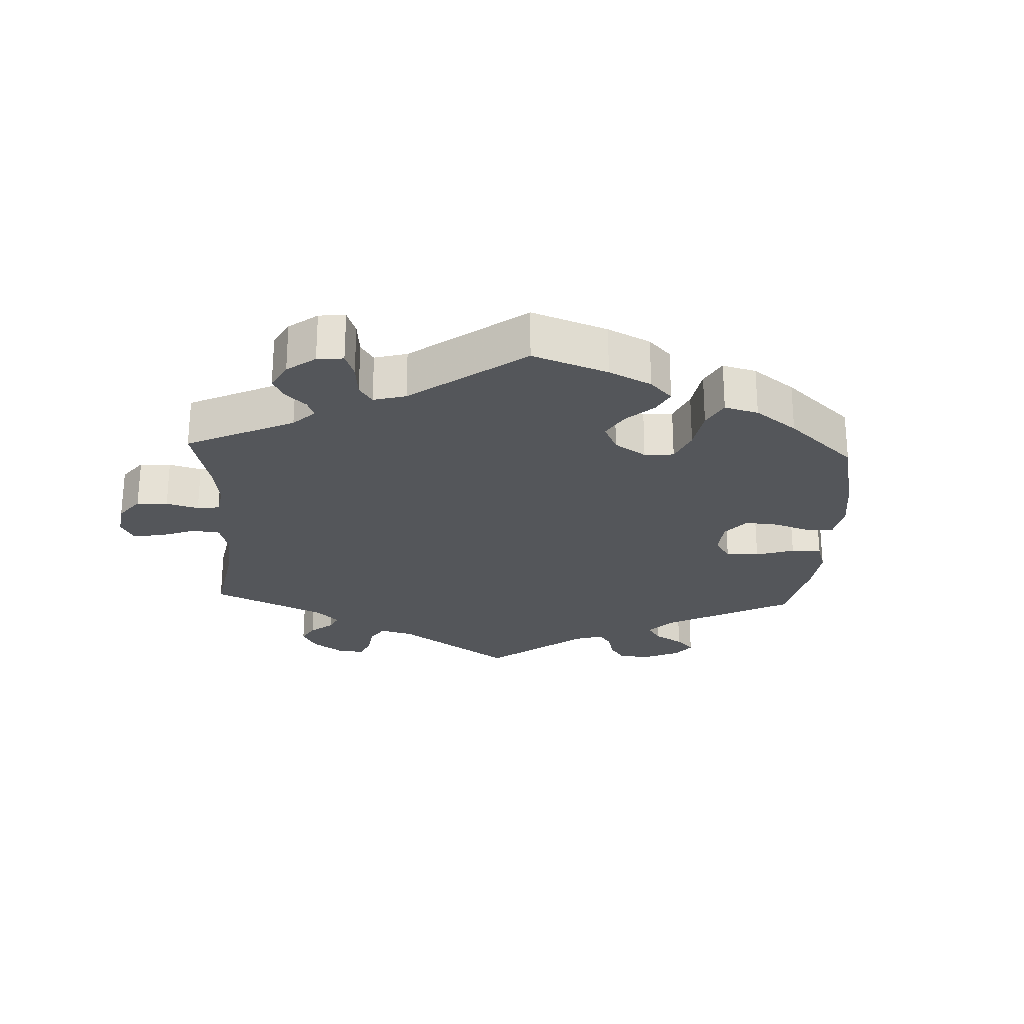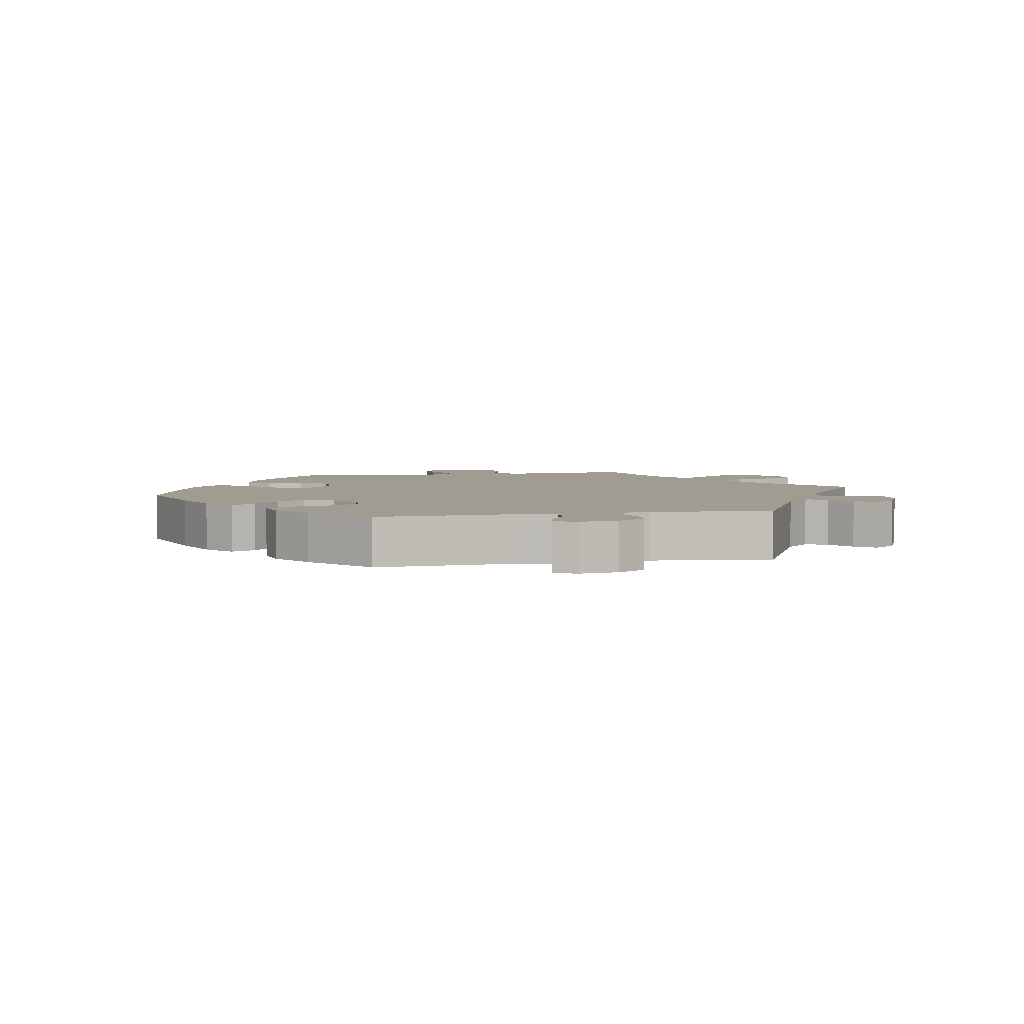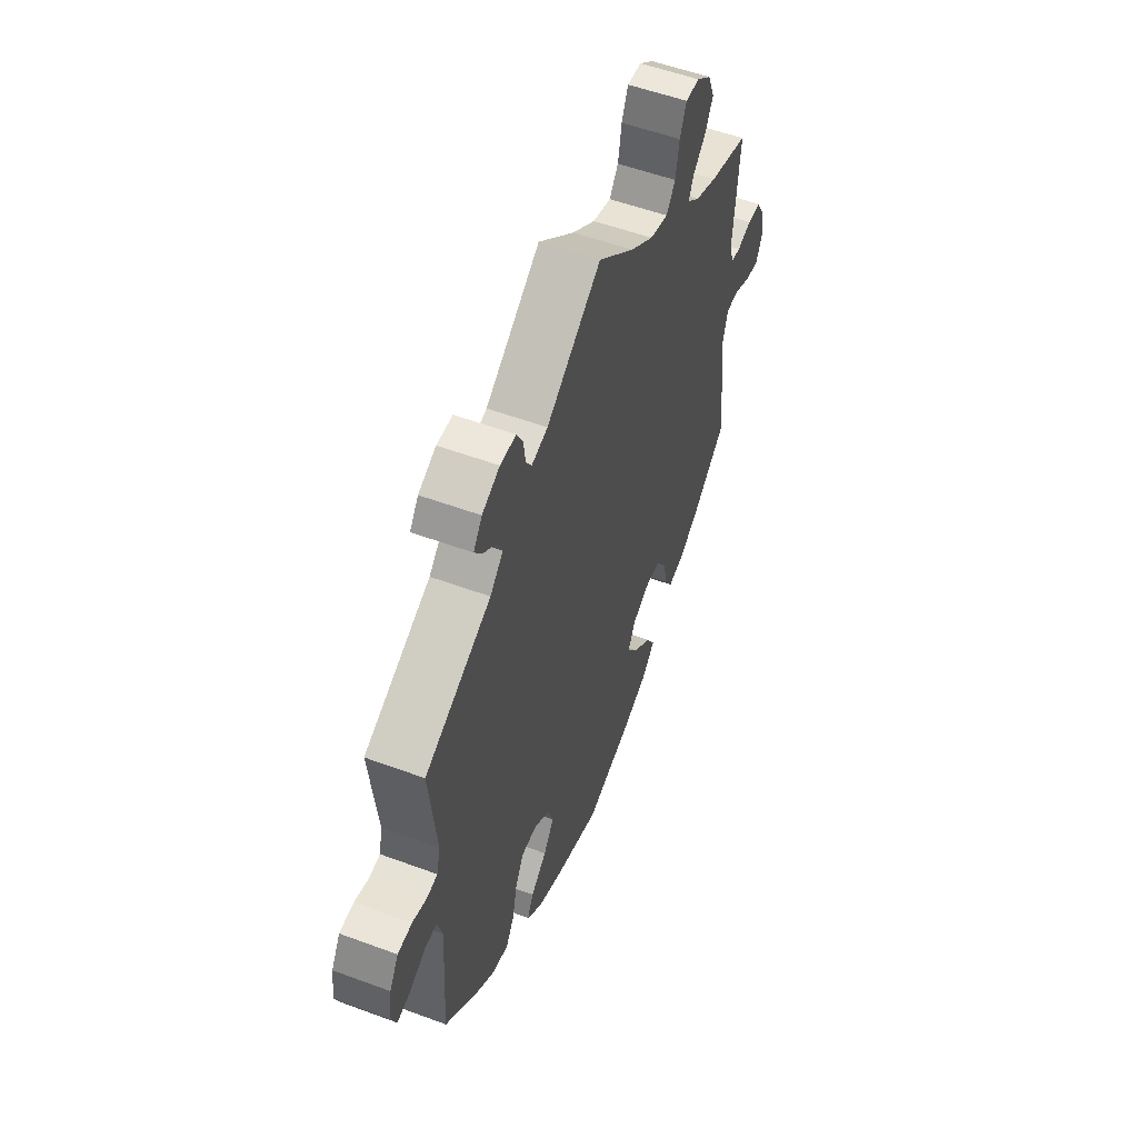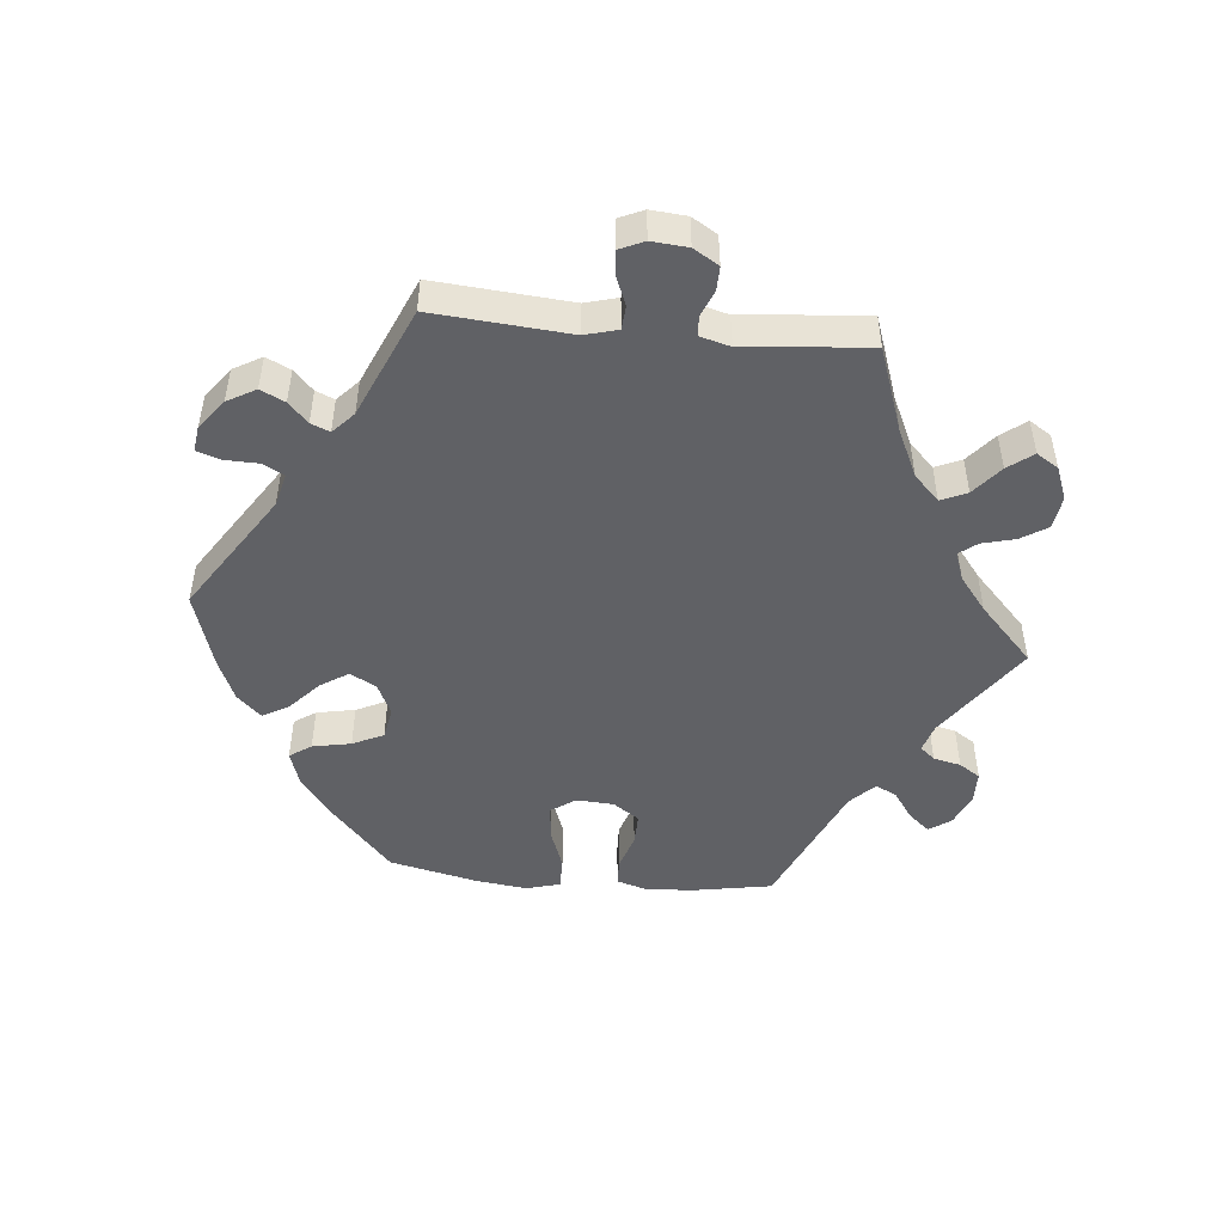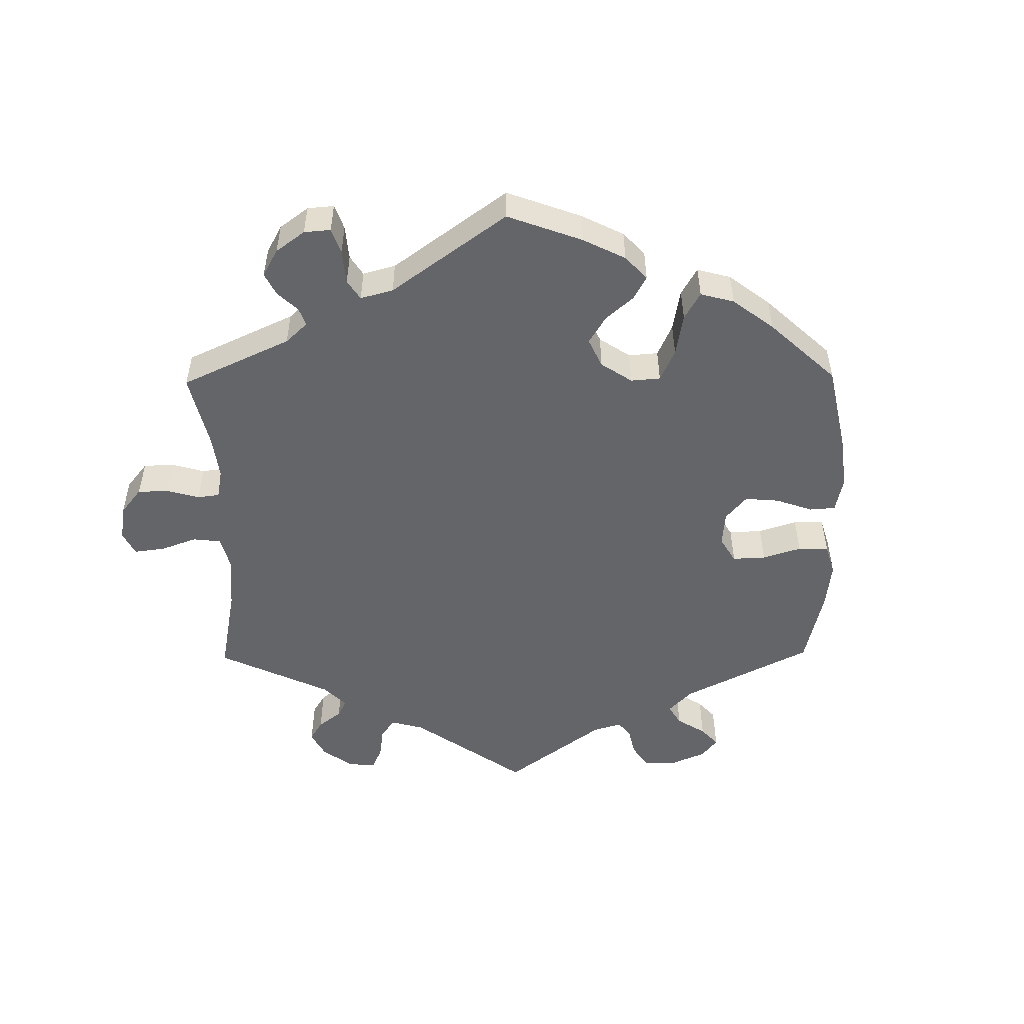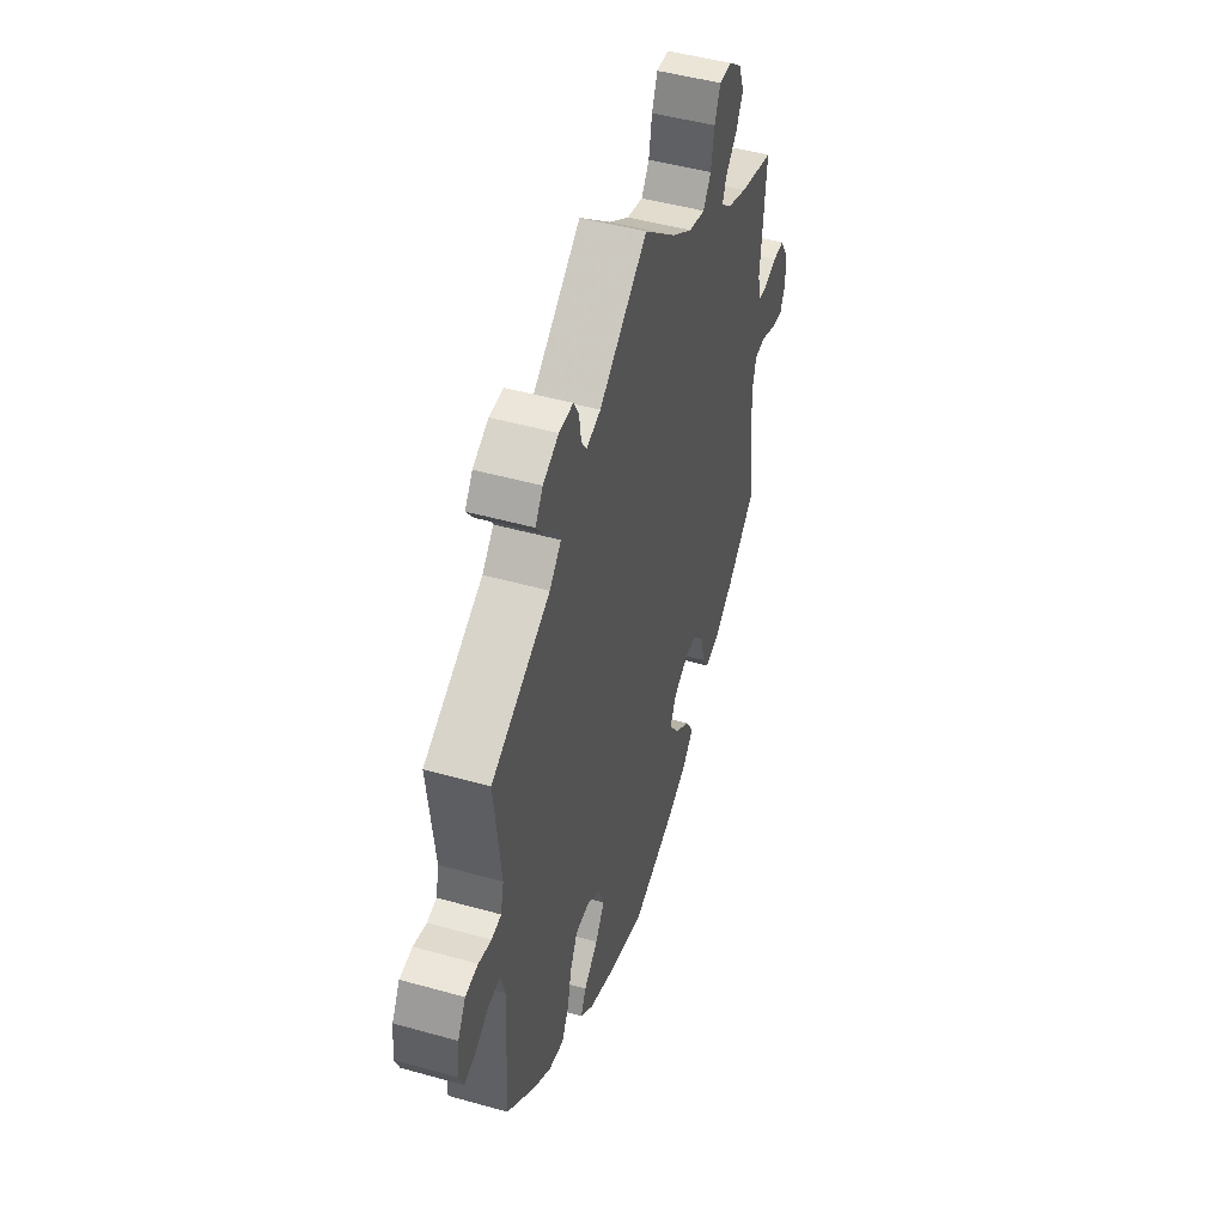
<metadata>
{"format":"obj","ext":"obj","renderer":"f3d","projection":"perspective","resolution":1024,"background":"white","views":[{"elev":-25.4,"azim":117.3,"up":"+Y"},{"elev":4.4,"azim":-100.5,"up":"+Y"},{"elev":54.3,"azim":-68.5,"up":"+Z"},{"elev":-48.4,"azim":-35.4,"up":"+Y"},{"elev":-51.6,"azim":120.7,"up":"+Y"},{"elev":47.9,"azim":-72.5,"up":"+Z"}]}
</metadata>
<code>
v 0.409 0.07 -0.365
v 0.35 0.07 -0.404
v 0.304 0.07 -0.415
v 0.283 0.07 -0.381
v 0.272 0.07 -0.327
v 0.249 0.07 -0.285
v 0.202 0.07 -0.281
v 0.152 0.07 -0.306
v 0.133 0.07 -0.346
v 0.164 0.07 -0.389
v 0.213 0.07 -0.43
v 0.237 0.07 -0.471
v 0.2 0.07 -0.508
v 0.129 0.07 -0.538
v 0.001 0.07 -0.578
v -0.125 0.07 -0.537
v -0.198 0.07 -0.506
v -0.238 0.07 -0.47
v -0.221 0.07 -0.435
v -0.177 0.07 -0.397
v -0.148 0.07 -0.355
v -0.164 0.07 -0.31
v -0.207 0.07 -0.28
v -0.251 0.07 -0.281
v -0.274 0.07 -0.325
v -0.287 0.07 -0.384
v -0.31 0.07 -0.423
v -0.357 0.07 -0.412
v -0.412 0.07 -0.371
v -0.5 0.07 -0.289
v -0.488 0.07 -0.076
v -0.502 0.07 -0.027
v -0.537 0.07 -0.028
v -0.581 0.07 -0.052
v -0.618 0.07 -0.06
v -0.632 0.07 -0.025
v -0.625 0.07 0.031
v -0.6 0.07 0.073
v -0.56 0.07 0.076
v -0.52 0.07 0.064
v -0.49 0.07 0.068
v -0.48 0.07 0.111
v -0.5 0.07 0.289
v -0.316 0.07 0.376
v -0.28 0.07 0.412
v -0.295 0.07 0.444
v -0.331 0.07 0.472
v -0.353 0.07 0.502
v -0.329 0.07 0.535
v -0.28 0.07 0.558
v -0.236 0.07 0.557
v -0.219 0.07 0.526
v -0.213 0.07 0.483
v -0.197 0.07 0.459
v -0.152 0.07 0.471
v 0 0.07 0.578
v 0.101 0.07 0.491
v 0.165 0.07 0.446
v 0.216 0.07 0.432
v 0.241 0.07 0.466
v 0.251 0.07 0.522
v 0.269 0.07 0.565
v 0.308 0.07 0.563
v 0.349 0.07 0.53
v 0.367 0.07 0.484
v 0.345 0.07 0.443
v 0.309 0.07 0.408
v 0.296 0.07 0.377
v 0.33 0.07 0.348
v 0.391 0.07 0.323
v 0.501 0.07 0.29
v 0.485 0.07 0.112
v 0.495 0.07 0.069
v 0.523 0.07 0.064
v 0.563 0.07 0.076
v 0.6 0.07 0.074
v 0.624 0.07 0.034
v 0.63 0.07 -0.019
v 0.613 0.07 -0.055
v 0.574 0.07 -0.048
v 0.527 0.07 -0.026
v 0.492 0.07 -0.028
v 0.479 0.07 -0.077
v 0.501 0.07 -0.288
v 0.409 0 -0.365
v 0.35 0 -0.404
v 0.304 0 -0.415
v 0.283 0 -0.381
v 0.272 0 -0.327
v 0.249 0 -0.285
v 0.202 0 -0.281
v 0.152 0 -0.306
v 0.133 0 -0.346
v 0.164 0 -0.389
v 0.213 0 -0.43
v 0.237 0 -0.471
v 0.2 0 -0.508
v 0.129 0 -0.538
v 0.001 0 -0.578
v -0.125 0 -0.537
v -0.198 0 -0.506
v -0.238 0 -0.47
v -0.221 0 -0.435
v -0.177 0 -0.397
v -0.148 0 -0.355
v -0.164 0 -0.31
v -0.207 0 -0.28
v -0.251 0 -0.281
v -0.274 0 -0.325
v -0.287 0 -0.384
v -0.31 0 -0.423
v -0.357 0 -0.412
v -0.412 0 -0.371
v -0.5 0 -0.289
v -0.488 0 -0.076
v -0.502 0 -0.027
v -0.537 0 -0.028
v -0.581 0 -0.052
v -0.618 0 -0.06
v -0.632 0 -0.025
v -0.625 0 0.031
v -0.6 0 0.073
v -0.56 0 0.076
v -0.52 0 0.064
v -0.49 0 0.068
v -0.48 0 0.111
v -0.5 0 0.289
v -0.316 0 0.376
v -0.28 0 0.412
v -0.295 0 0.444
v -0.331 0 0.472
v -0.353 0 0.502
v -0.329 0 0.535
v -0.28 0 0.558
v -0.236 0 0.557
v -0.219 0 0.526
v -0.213 0 0.483
v -0.197 0 0.459
v -0.152 0 0.471
v 0 0 0.578
v 0.101 0 0.491
v 0.165 0 0.446
v 0.216 0 0.432
v 0.241 0 0.466
v 0.251 0 0.522
v 0.269 0 0.565
v 0.308 0 0.563
v 0.349 0 0.53
v 0.367 0 0.484
v 0.345 0 0.443
v 0.309 0 0.408
v 0.296 0 0.377
v 0.33 0 0.348
v 0.391 0 0.323
v 0.501 0 0.29
v 0.485 0 0.112
v 0.495 0 0.069
v 0.523 0 0.064
v 0.563 0 0.076
v 0.6 0 0.074
v 0.624 0 0.034
v 0.63 0 -0.019
v 0.613 0 -0.055
v 0.574 0 -0.048
v 0.527 0 -0.026
v 0.492 0 -0.028
v 0.479 0 -0.077
v 0.501 0 -0.288
f 83 84 1 2
f 82 83 2 3
f 78 79 80 81
f 78 81 82
f 77 78 82
f 74 75 76 77
f 73 74 77 82
f 72 73 82 3
f 70 71 72 3
f 64 65 66 67
f 64 67 68
f 63 64 68
f 60 61 62 63
f 60 63 68
f 59 60 68
f 58 59 68 69
f 55 56 57
f 54 55 57 58
f 50 51 52 53
f 50 53 54
f 49 50 54
f 46 47 48 49
f 45 46 49 54
f 44 45 54 58
f 42 43 44 58
f 37 38 39 40
f 37 40 41
f 36 37 41
f 33 34 35 36
f 32 33 36 41
f 31 32 41 42
f 29 30 31
f 25 26 27 28
f 24 25 28 29
f 17 18 19 20
f 17 20 21
f 16 17 21
f 15 16 21
f 14 15 21 22
f 10 11 12 13
f 9 10 13 14
f 70 3 4 5
f 69 70 5 6
f 24 29 31 42
f 23 24 42 58
f 22 23 58 69
f 9 14 22
f 8 9 22 69
f 69 6 7
f 7 8 69
f 86 85 168 167
f 87 86 167 166
f 165 164 163 162
f 166 165 162
f 166 162 161
f 161 160 159 158
f 166 161 158 157
f 87 166 157 156
f 87 156 155 154
f 151 150 149 148
f 152 151 148
f 152 148 147
f 147 146 145 144
f 152 147 144
f 152 144 143
f 153 152 143 142
f 141 140 139
f 142 141 139 138
f 137 136 135 134
f 138 137 134
f 138 134 133
f 133 132 131 130
f 138 133 130 129
f 142 138 129 128
f 142 128 127 126
f 124 123 122 121
f 125 124 121
f 125 121 120
f 120 119 118 117
f 125 120 117 116
f 126 125 116 115
f 115 114 113
f 112 111 110 109
f 113 112 109 108
f 104 103 102 101
f 105 104 101
f 105 101 100
f 105 100 99
f 106 105 99 98
f 97 96 95 94
f 98 97 94 93
f 89 88 87 154
f 90 89 154 153
f 126 115 113 108
f 142 126 108 107
f 153 142 107 106
f 106 98 93
f 153 106 93 92
f 91 90 153
f 153 92 91
f 1 85 86 2
f 2 86 87 3
f 3 87 88 4
f 4 88 89 5
f 5 89 90 6
f 6 90 91 7
f 7 91 92 8
f 8 92 93 9
f 9 93 94 10
f 10 94 95 11
f 11 95 96 12
f 12 96 97 13
f 13 97 98 14
f 14 98 99 15
f 15 99 100 16
f 16 100 101 17
f 17 101 102 18
f 18 102 103 19
f 19 103 104 20
f 20 104 105 21
f 21 105 106 22
f 22 106 107 23
f 23 107 108 24
f 24 108 109 25
f 25 109 110 26
f 26 110 111 27
f 27 111 112 28
f 28 112 113 29
f 29 113 114 30
f 30 114 115 31
f 31 115 116 32
f 32 116 117 33
f 33 117 118 34
f 34 118 119 35
f 35 119 120 36
f 36 120 121 37
f 37 121 122 38
f 38 122 123 39
f 39 123 124 40
f 40 124 125 41
f 41 125 126 42
f 42 126 127 43
f 43 127 128 44
f 44 128 129 45
f 45 129 130 46
f 46 130 131 47
f 47 131 132 48
f 48 132 133 49
f 49 133 134 50
f 50 134 135 51
f 51 135 136 52
f 52 136 137 53
f 53 137 138 54
f 54 138 139 55
f 55 139 140 56
f 56 140 141 57
f 57 141 142 58
f 58 142 143 59
f 59 143 144 60
f 60 144 145 61
f 61 145 146 62
f 62 146 147 63
f 63 147 148 64
f 64 148 149 65
f 65 149 150 66
f 66 150 151 67
f 67 151 152 68
f 68 152 153 69
f 69 153 154 70
f 70 154 155 71
f 71 155 156 72
f 72 156 157 73
f 73 157 158 74
f 74 158 159 75
f 75 159 160 76
f 76 160 161 77
f 77 161 162 78
f 78 162 163 79
f 79 163 164 80
f 80 164 165 81
f 81 165 166 82
f 82 166 167 83
f 83 167 168 84
f 84 168 85 1

</code>
